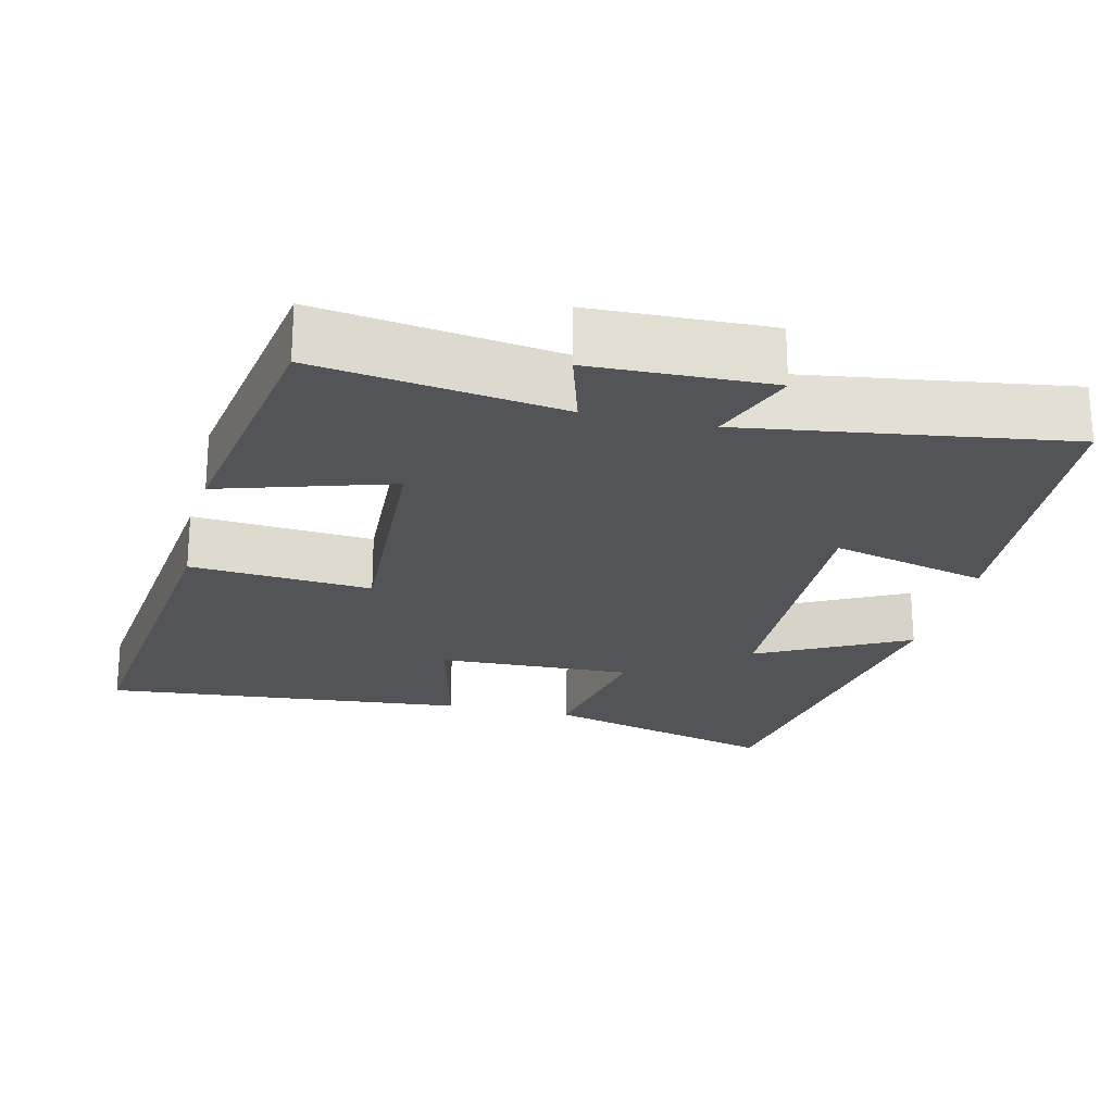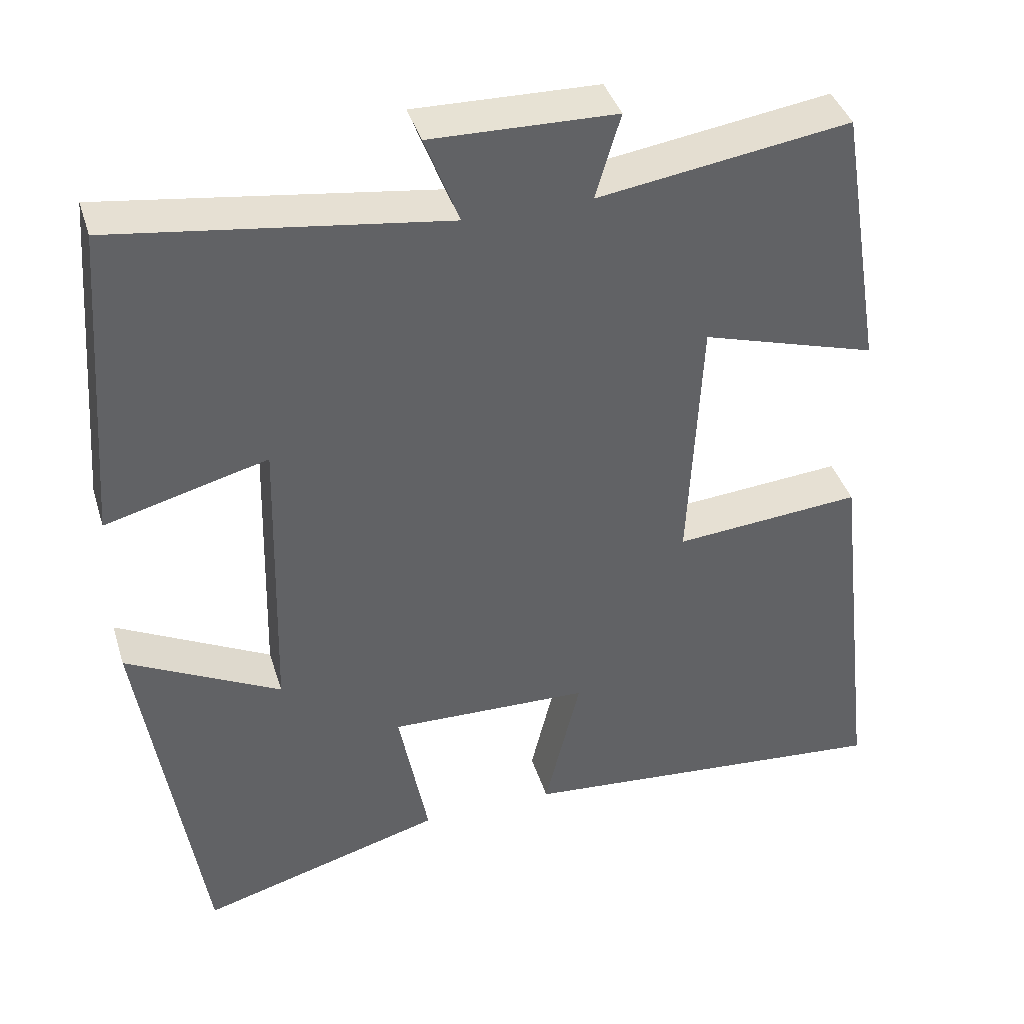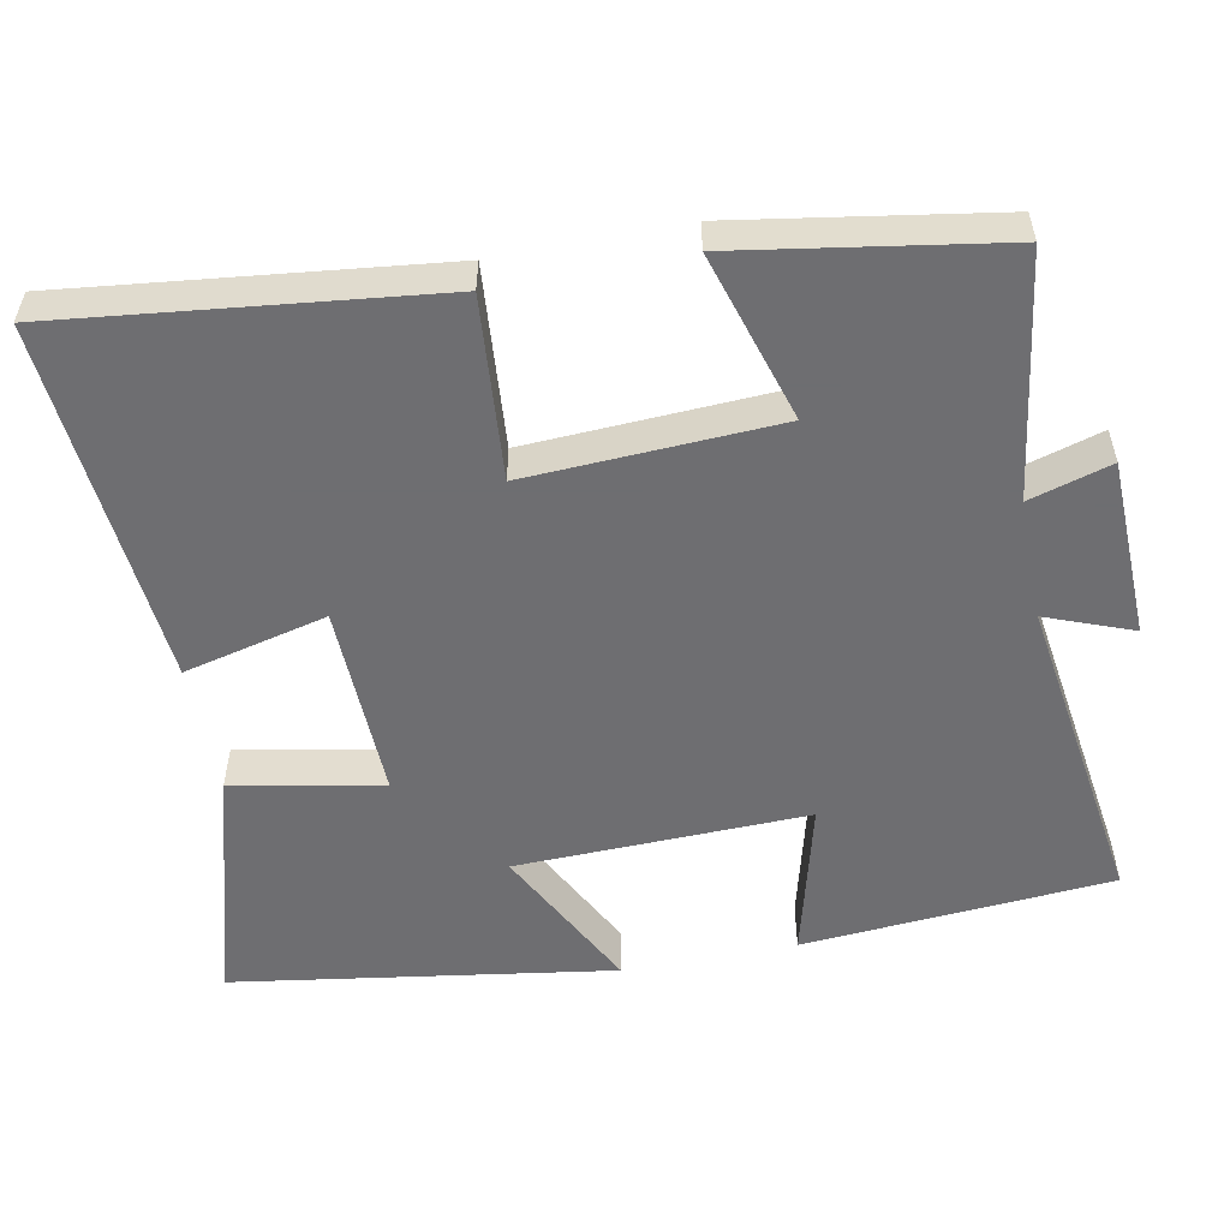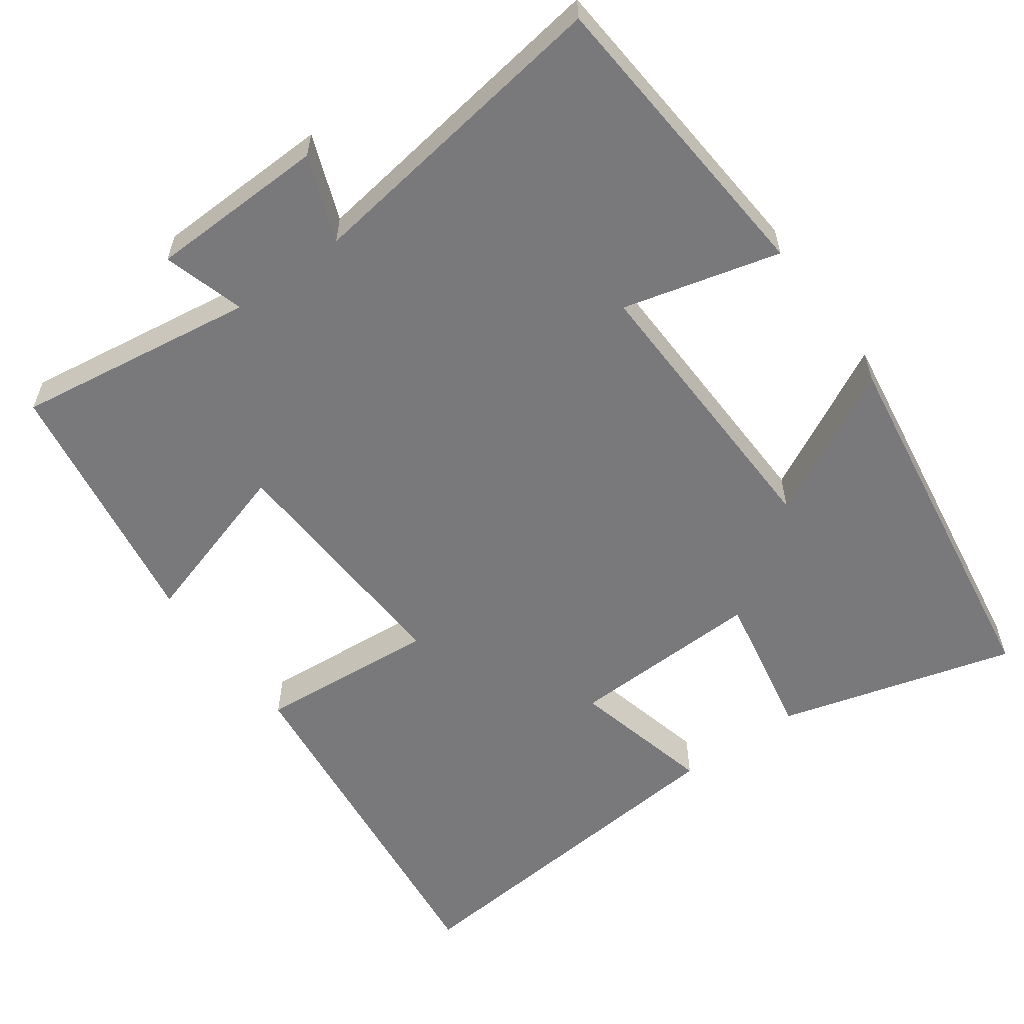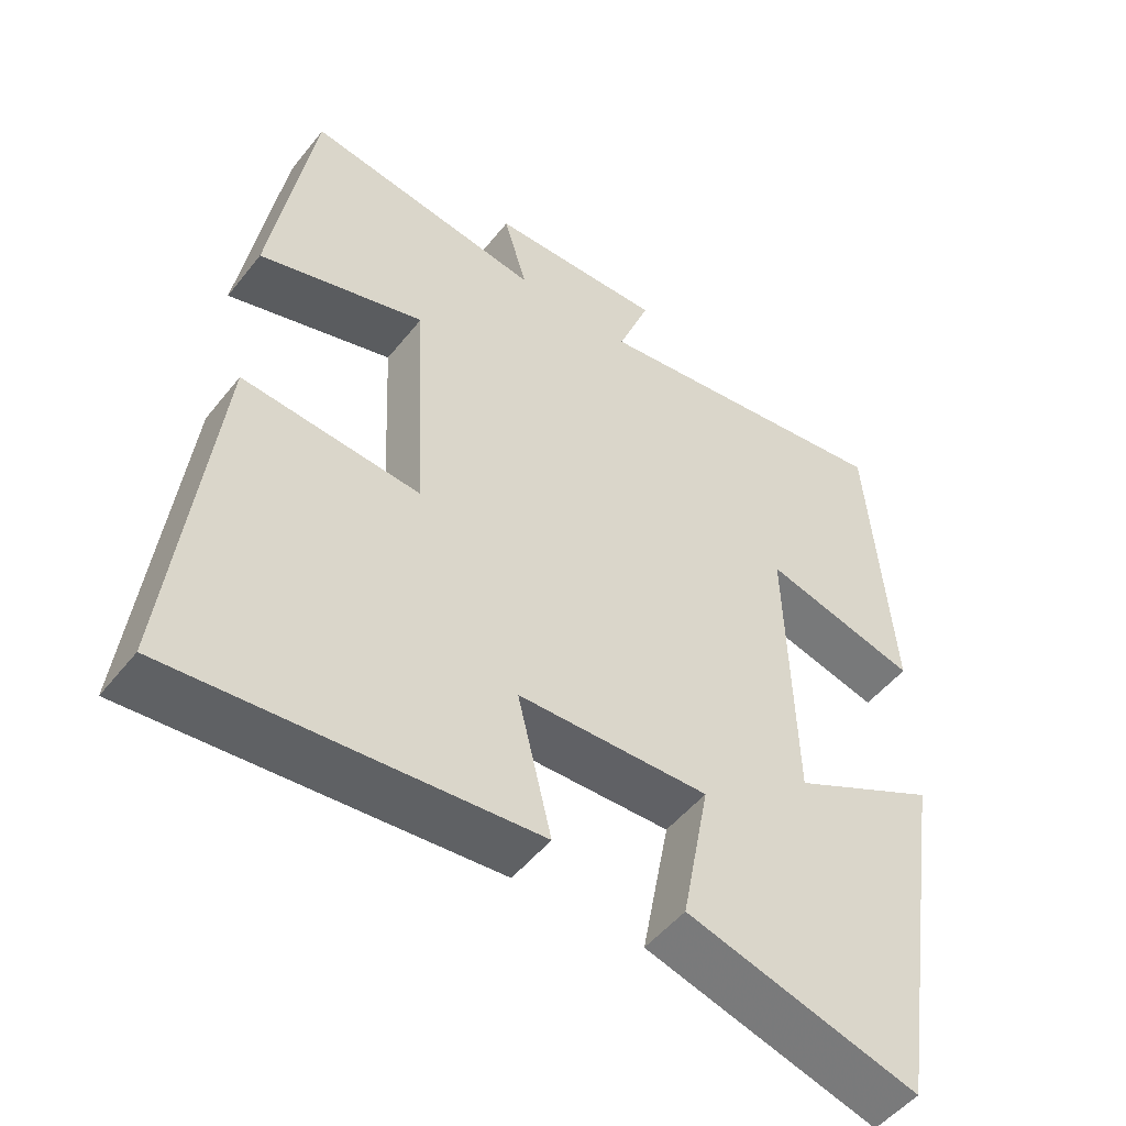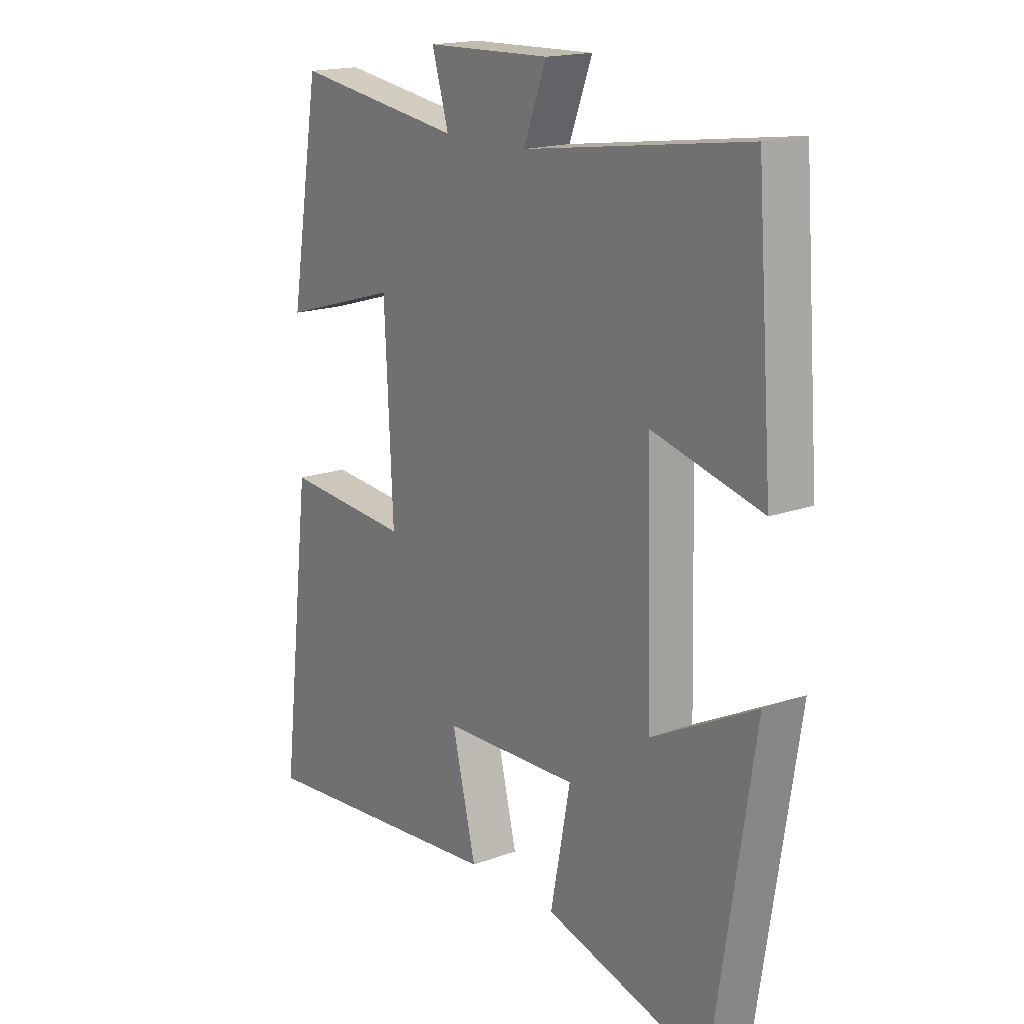
<metadata>
{"format":"obj","ext":"obj","renderer":"f3d","projection":"perspective","resolution":1024,"background":"white","views":[{"elev":-22.8,"azim":-13.2,"up":"+Y"},{"elev":40.0,"azim":163.3,"up":"+Z"},{"elev":-54.4,"azim":-78.9,"up":"+Y"},{"elev":-57.9,"azim":36.0,"up":"+Y"},{"elev":-50.7,"azim":-37.1,"up":"+Z"},{"elev":17.3,"azim":53.7,"up":"+Z"}]}
</metadata>
<code>
v 0.469 0.07 0.56
v 0.5 0.07 0.147
v 0.29 0.07 0.202
v 0.3 0.07 -0.186
v 0.5 0.07 -0.083
v 0.422 0.07 -0.589
v 0.106 0.07 -0.5
v 0.144 0.07 -0.301
v -0.116 0.07 -0.309
v -0.07 0.07 -0.5
v -0.558 0.07 -0.543
v -0.5 0.07 -0.046
v -0.258 0.07 -0.066
v -0.274 0.07 0.268
v -0.5 0.07 0.2
v -0.443 0.07 0.548
v -0.119 0.07 0.5
v -0.151 0.07 0.609
v 0.087 0.07 0.615
v 0.043 0.07 0.5
v 0.469 0 0.56
v 0.5 0 0.147
v 0.29 0 0.202
v 0.3 0 -0.186
v 0.5 0 -0.083
v 0.422 0 -0.589
v 0.106 0 -0.5
v 0.144 0 -0.301
v -0.116 0 -0.309
v -0.07 0 -0.5
v -0.558 0 -0.543
v -0.5 0 -0.046
v -0.258 0 -0.066
v -0.274 0 0.268
v -0.5 0 0.2
v -0.443 0 0.548
v -0.119 0 0.5
v -0.151 0 0.609
v 0.087 0 0.615
v 0.043 0 0.5
f 17 18 19 20
f 14 15 16 17
f 13 14 17 20
f 11 12 13
f 10 11 13
f 9 10 13
f 8 9 13 20
f 6 7 8
f 5 6 8
f 4 5 8
f 3 4 8 20
f 1 2 3 20
f 40 39 38 37
f 37 36 35 34
f 40 37 34 33
f 33 32 31
f 33 31 30
f 33 30 29
f 40 33 29 28
f 28 27 26
f 28 26 25
f 28 25 24
f 40 28 24 23
f 40 23 22 21
f 1 21 22 2
f 2 22 23 3
f 3 23 24 4
f 4 24 25 5
f 5 25 26 6
f 6 26 27 7
f 7 27 28 8
f 8 28 29 9
f 9 29 30 10
f 10 30 31 11
f 11 31 32 12
f 12 32 33 13
f 13 33 34 14
f 14 34 35 15
f 15 35 36 16
f 16 36 37 17
f 17 37 38 18
f 18 38 39 19
f 19 39 40 20
f 20 40 21 1

</code>
